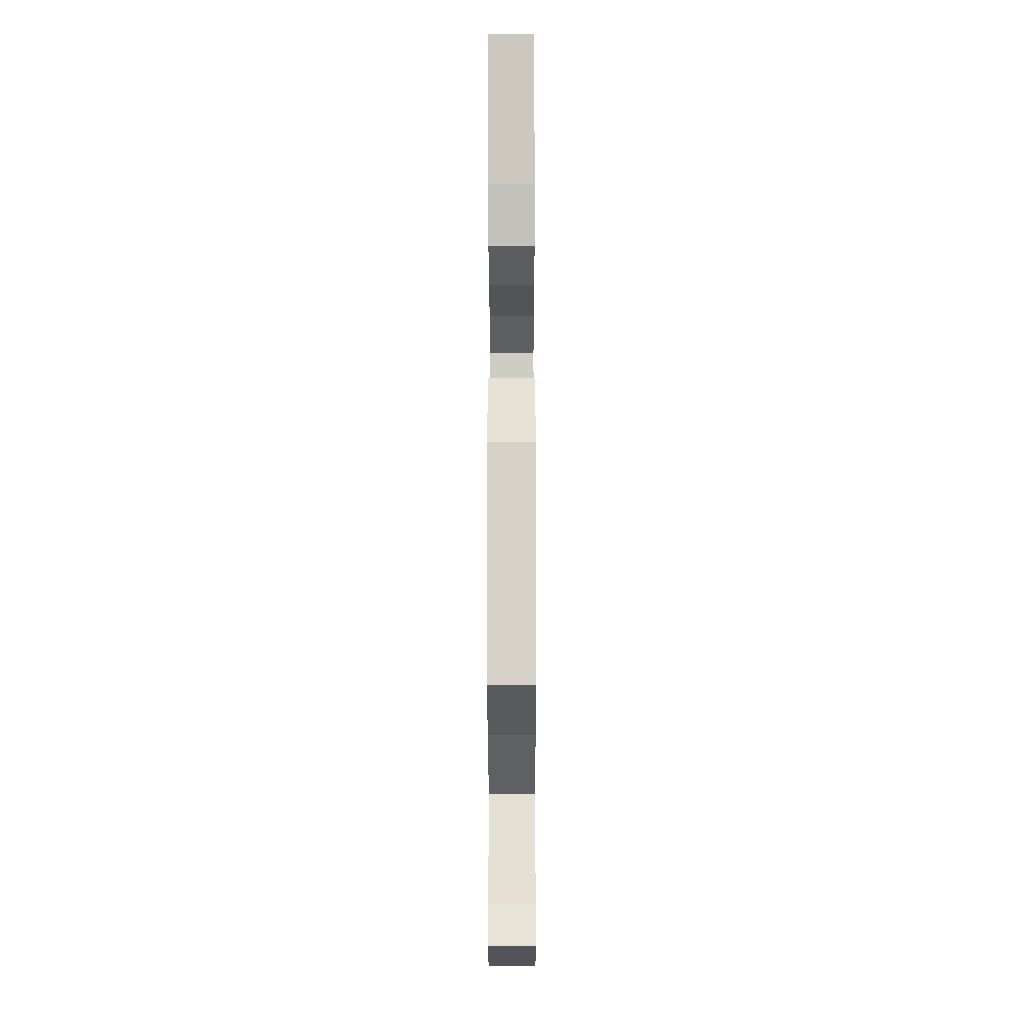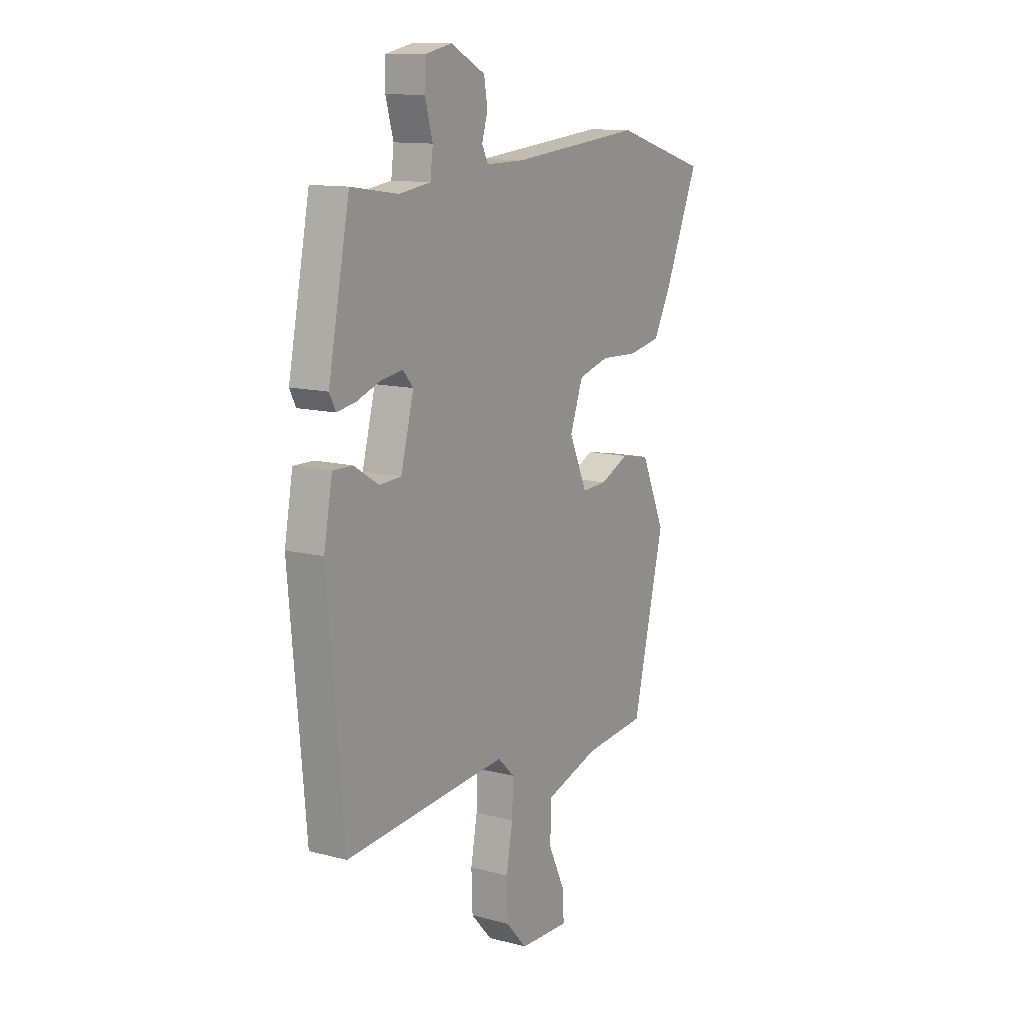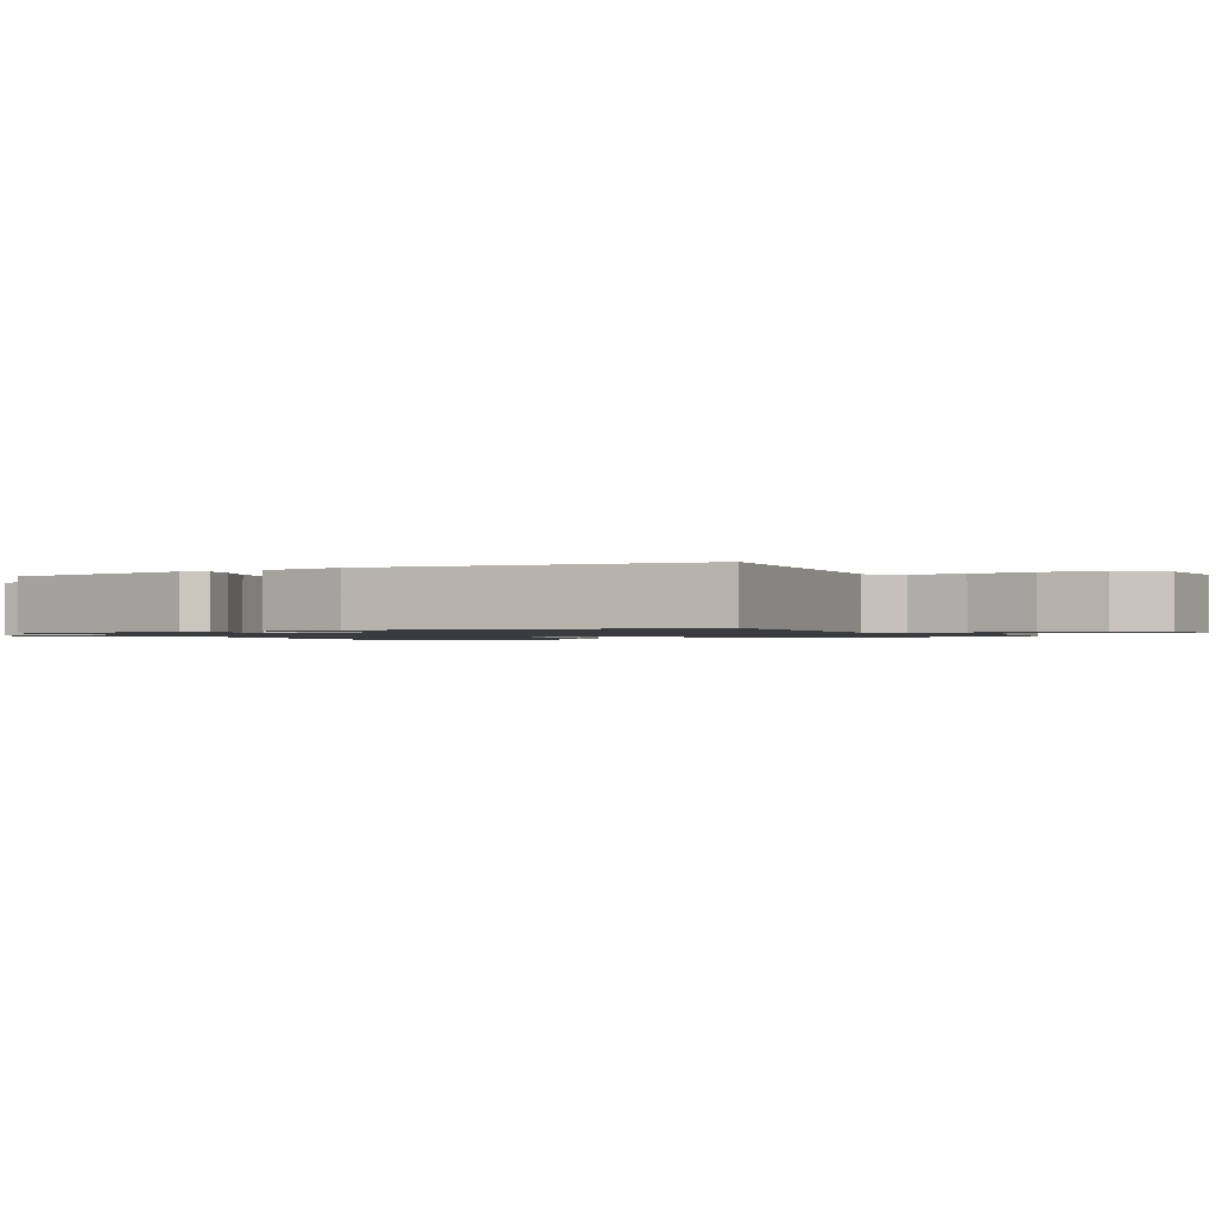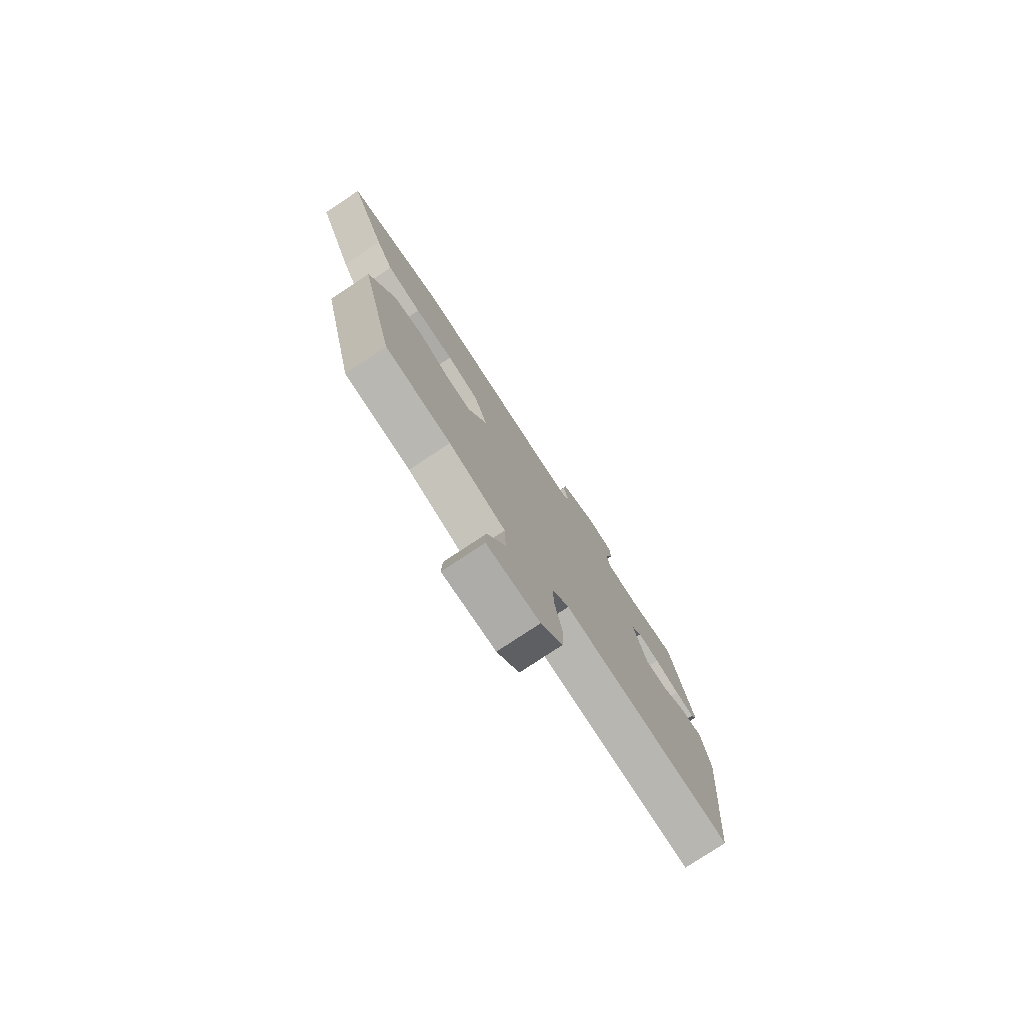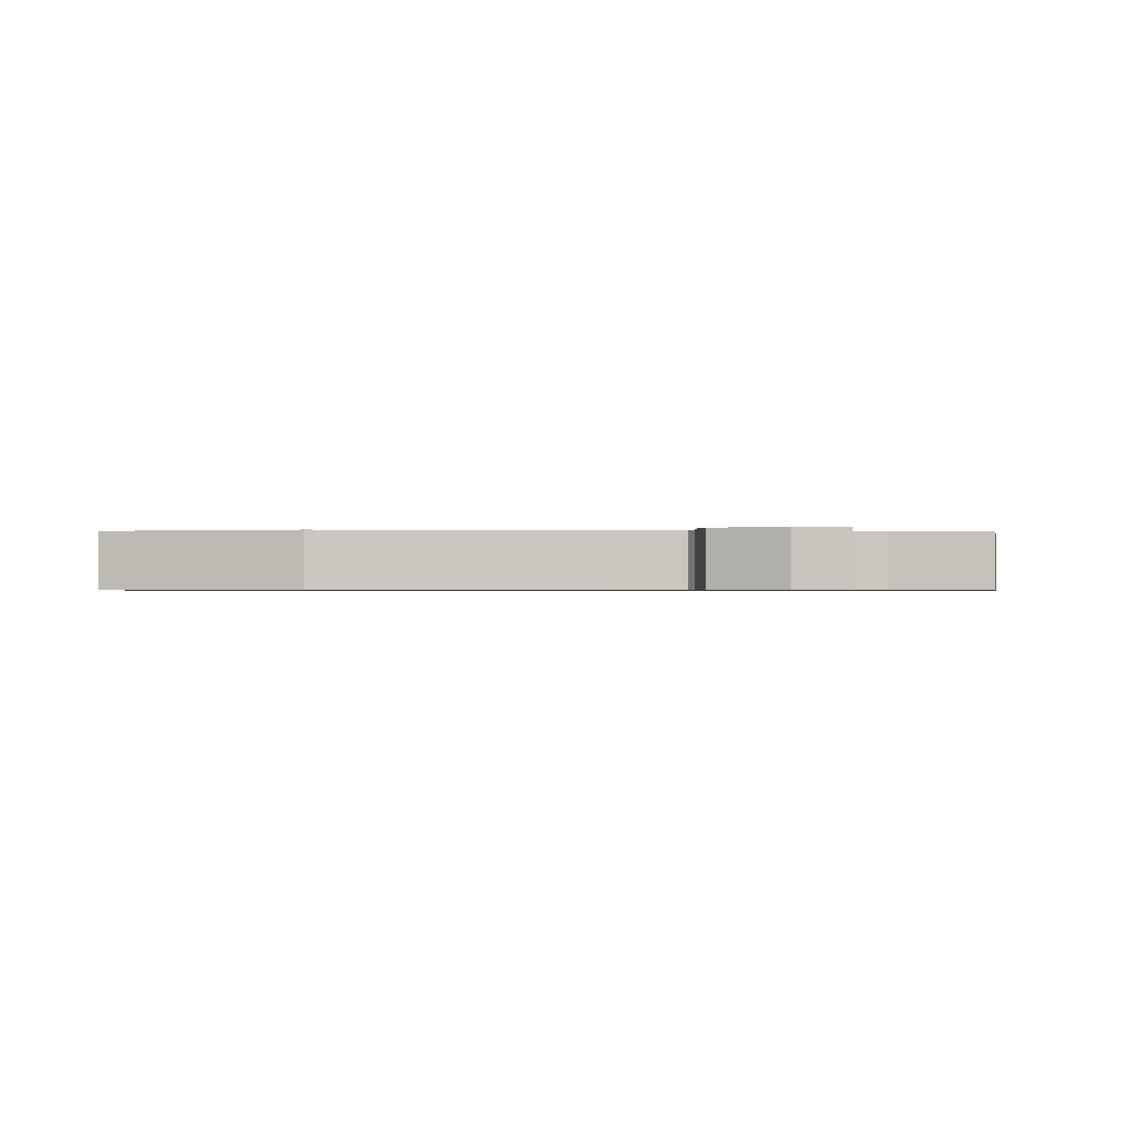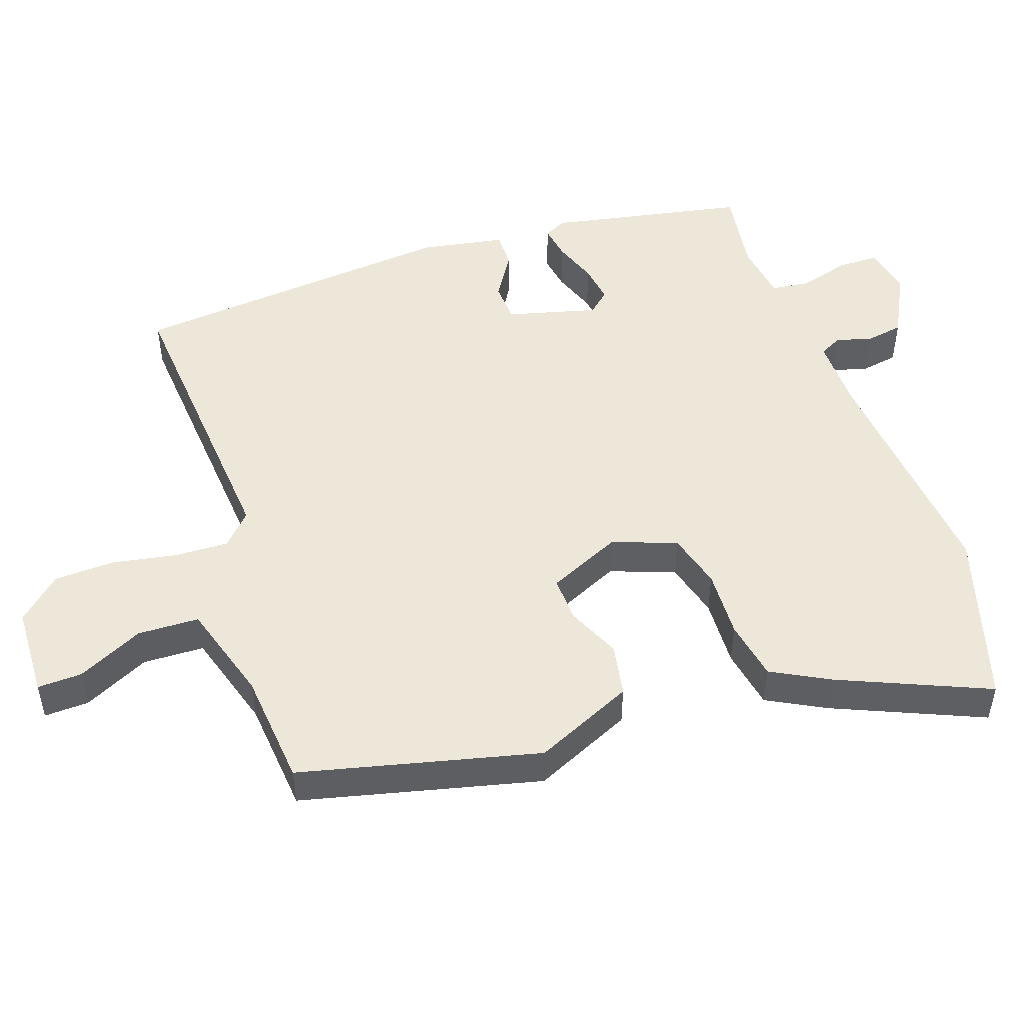
<metadata>
{"format":"obj","ext":"obj","renderer":"f3d","projection":"perspective","resolution":1024,"background":"white","views":[{"elev":-25.9,"azim":-89.9,"up":"+Z"},{"elev":12.4,"azim":121.6,"up":"+Z"},{"elev":-1.2,"azim":117.3,"up":"+Y"},{"elev":-78.3,"azim":-56.5,"up":"+Z"},{"elev":-0.6,"azim":-1.6,"up":"+Y"},{"elev":49.8,"azim":-109.1,"up":"+Y"}]}
</metadata>
<code>
v -0.399 0.07 -0.512
v -0.482 0.07 -0.171
v -0.419 0.07 -0.03
v -0.344 0.07 -0.016
v -0.269 0.07 -0.05
v -0.203 0.07 -0.053
v -0.156 0.07 0.052
v -0.19 0.07 0.144
v -0.27 0.07 0.166
v -0.368 0.07 0.162
v -0.454 0.07 0.178
v -0.498 0.07 0.261
v -0.589 0.07 0.473
v -0.342 0.07 0.547
v 0.003 0.07 0.514
v 0.104 0.07 0.513
v 0.12 0.07 0.545
v 0.105 0.07 0.595
v 0.114 0.07 0.649
v 0.204 0.07 0.695
v 0.275 0.07 0.68
v 0.276 0.07 0.622
v 0.256 0.07 0.551
v 0.263 0.07 0.495
v 0.345 0.07 0.483
v 0.468 0.07 0.501
v 0.524 0.07 0.219
v 0.508 0.07 0.187
v 0.459 0.07 0.195
v 0.396 0.07 0.218
v 0.34 0.07 0.226
v 0.313 0.07 0.195
v 0.347 0.07 0.067
v 0.404 0.07 0.064
v 0.468 0.07 0.104
v 0.52 0.07 0.105
v 0.542 0.07 -0.015
v 0.5 0.07 -0.486
v 0.074 0.07 -0.452
v 0.03 0.07 -0.494
v 0.033 0.07 -0.571
v 0.05 0.07 -0.663
v 0.047 0.07 -0.75
v -0.008 0.07 -0.811
v -0.139 0.07 -0.816
v -0.137 0.07 -0.752
v -0.092 0.07 -0.658
v -0.095 0.07 -0.57
v -0.236 0.07 -0.527
v -0.399 0 -0.512
v -0.482 0 -0.171
v -0.419 0 -0.03
v -0.344 0 -0.016
v -0.269 0 -0.05
v -0.203 0 -0.053
v -0.156 0 0.052
v -0.19 0 0.144
v -0.27 0 0.166
v -0.368 0 0.162
v -0.454 0 0.178
v -0.498 0 0.261
v -0.589 0 0.473
v -0.342 0 0.547
v 0.003 0 0.514
v 0.104 0 0.513
v 0.12 0 0.545
v 0.105 0 0.595
v 0.114 0 0.649
v 0.204 0 0.695
v 0.275 0 0.68
v 0.276 0 0.622
v 0.256 0 0.551
v 0.263 0 0.495
v 0.345 0 0.483
v 0.468 0 0.501
v 0.524 0 0.219
v 0.508 0 0.187
v 0.459 0 0.195
v 0.396 0 0.218
v 0.34 0 0.226
v 0.313 0 0.195
v 0.347 0 0.067
v 0.404 0 0.064
v 0.468 0 0.104
v 0.52 0 0.105
v 0.542 0 -0.015
v 0.5 0 -0.486
v 0.074 0 -0.452
v 0.03 0 -0.494
v 0.033 0 -0.571
v 0.05 0 -0.663
v 0.047 0 -0.75
v -0.008 0 -0.811
v -0.139 0 -0.816
v -0.137 0 -0.752
v -0.092 0 -0.658
v -0.095 0 -0.57
v -0.236 0 -0.527
f 45 46 47
f 44 45 47
f 43 44 47
f 42 43 47
f 41 42 47
f 40 41 47 48
f 39 40 48 49
f 37 38 39
f 36 37 39
f 35 36 39
f 34 35 39
f 49 1 2
f 39 49 2
f 34 39 2
f 33 34 2
f 28 29 30
f 27 28 30
f 26 27 30
f 25 26 30
f 24 25 30 31
f 21 22 23
f 20 21 23
f 19 20 23
f 18 19 23
f 17 18 23
f 16 17 23 24
f 24 31 32
f 16 24 32
f 15 16 32
f 14 15 32
f 13 14 32
f 12 13 32
f 11 12 32
f 10 11 32
f 9 10 32
f 2 3 4 5
f 2 5 6
f 33 2 6
f 8 9 32 33
f 7 8 33
f 6 7 33
f 96 95 94
f 96 94 93
f 96 93 92
f 96 92 91
f 96 91 90
f 97 96 90 89
f 98 97 89 88
f 88 87 86
f 88 86 85
f 88 85 84
f 88 84 83
f 51 50 98
f 51 98 88
f 51 88 83
f 51 83 82
f 79 78 77
f 79 77 76
f 79 76 75
f 79 75 74
f 80 79 74 73
f 72 71 70
f 72 70 69
f 72 69 68
f 72 68 67
f 72 67 66
f 73 72 66 65
f 81 80 73
f 81 73 65
f 81 65 64
f 81 64 63
f 81 63 62
f 81 62 61
f 81 61 60
f 81 60 59
f 81 59 58
f 54 53 52 51
f 55 54 51
f 55 51 82
f 82 81 58 57
f 82 57 56
f 82 56 55
f 1 50 51 2
f 2 51 52 3
f 3 52 53 4
f 4 53 54 5
f 5 54 55 6
f 6 55 56 7
f 7 56 57 8
f 8 57 58 9
f 9 58 59 10
f 10 59 60 11
f 11 60 61 12
f 12 61 62 13
f 13 62 63 14
f 14 63 64 15
f 15 64 65 16
f 16 65 66 17
f 17 66 67 18
f 18 67 68 19
f 19 68 69 20
f 20 69 70 21
f 21 70 71 22
f 22 71 72 23
f 23 72 73 24
f 24 73 74 25
f 25 74 75 26
f 26 75 76 27
f 27 76 77 28
f 28 77 78 29
f 29 78 79 30
f 30 79 80 31
f 31 80 81 32
f 32 81 82 33
f 33 82 83 34
f 34 83 84 35
f 35 84 85 36
f 36 85 86 37
f 37 86 87 38
f 38 87 88 39
f 39 88 89 40
f 40 89 90 41
f 41 90 91 42
f 42 91 92 43
f 43 92 93 44
f 44 93 94 45
f 45 94 95 46
f 46 95 96 47
f 47 96 97 48
f 48 97 98 49
f 49 98 50 1

</code>
